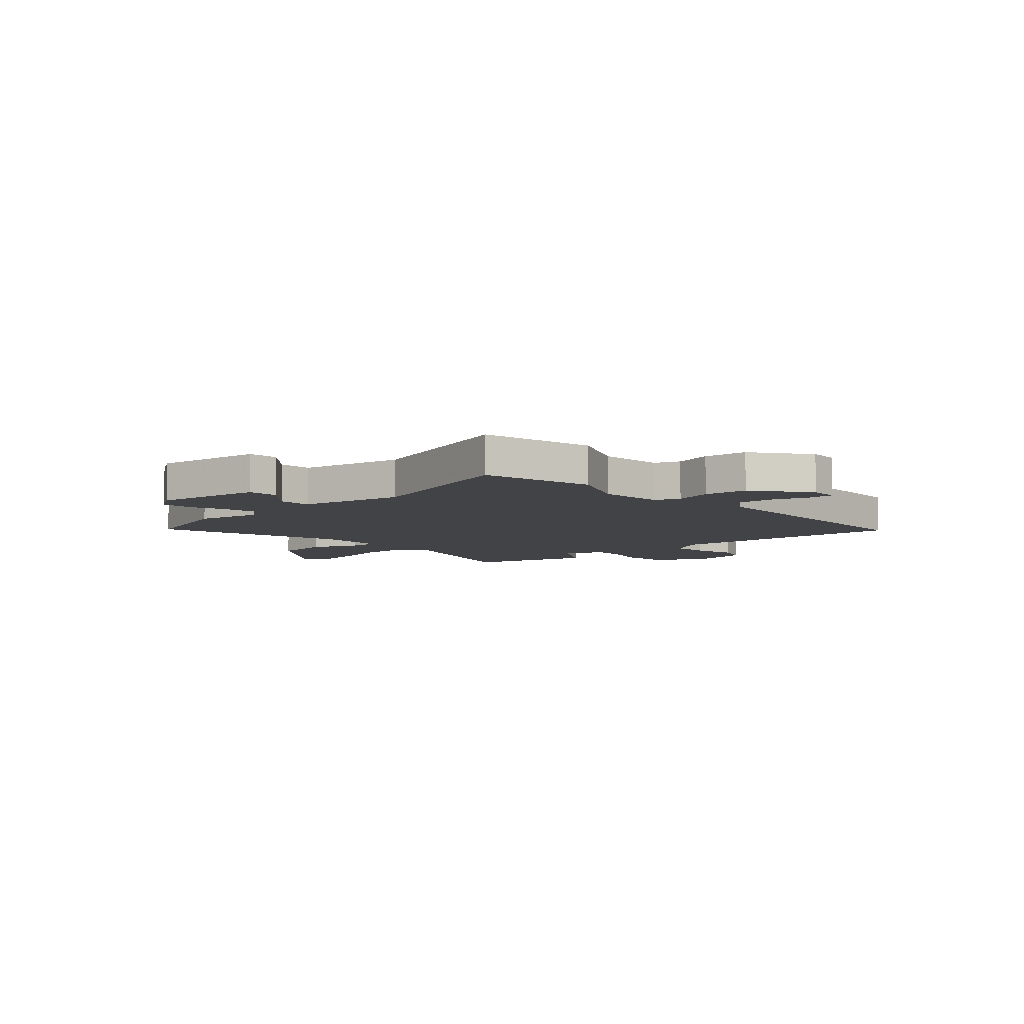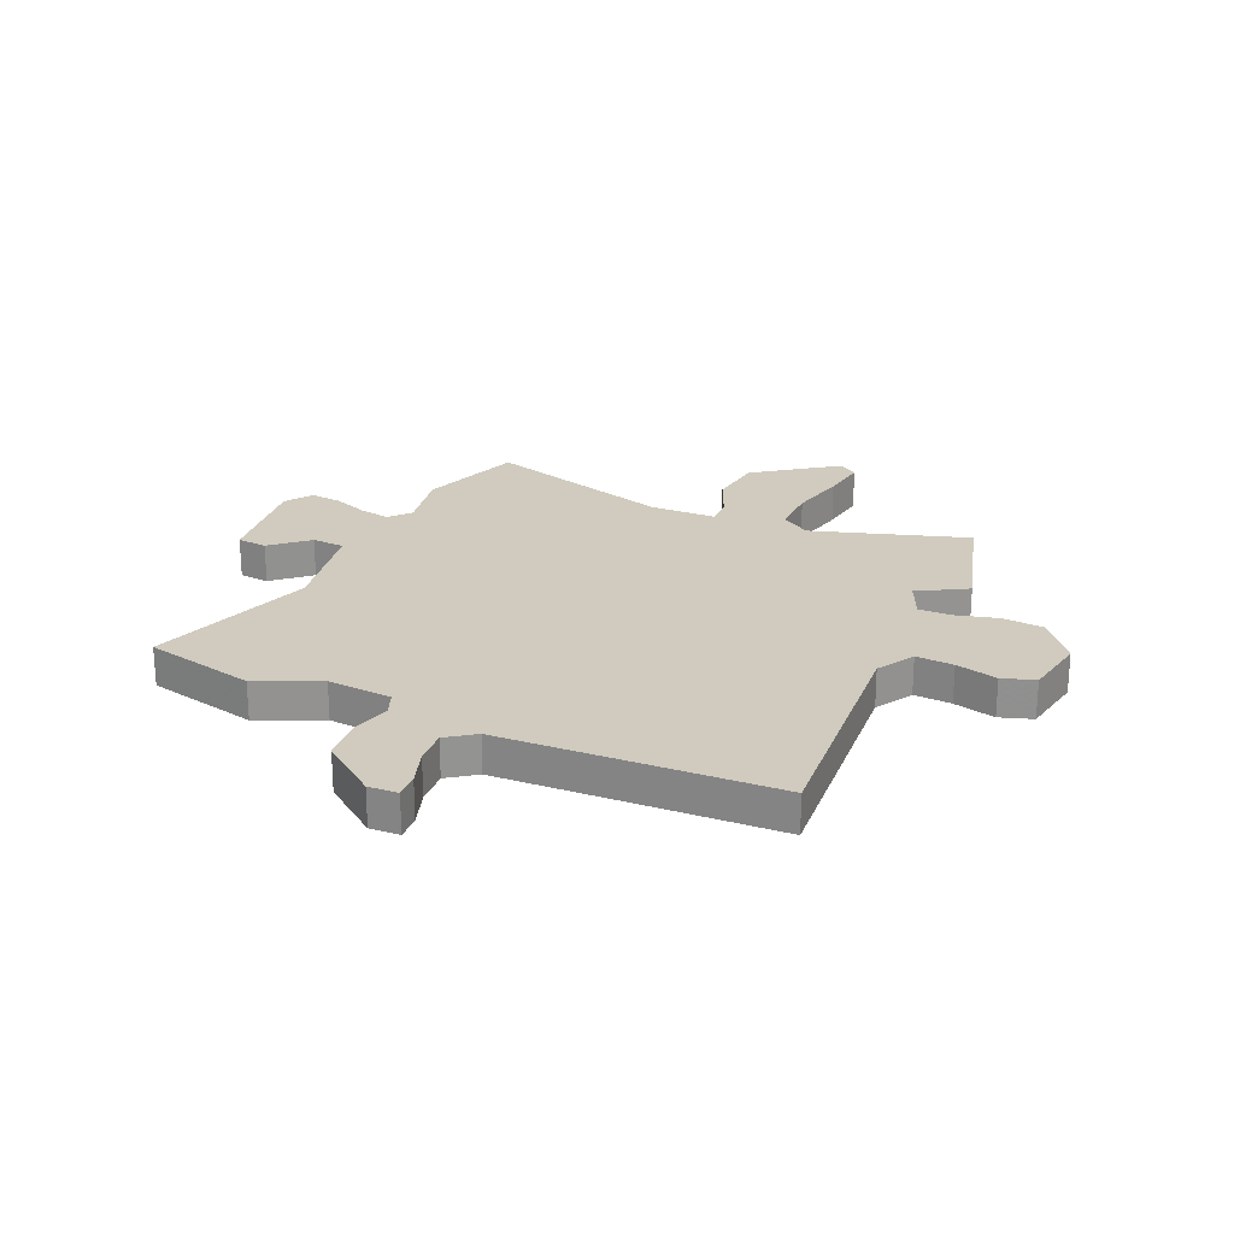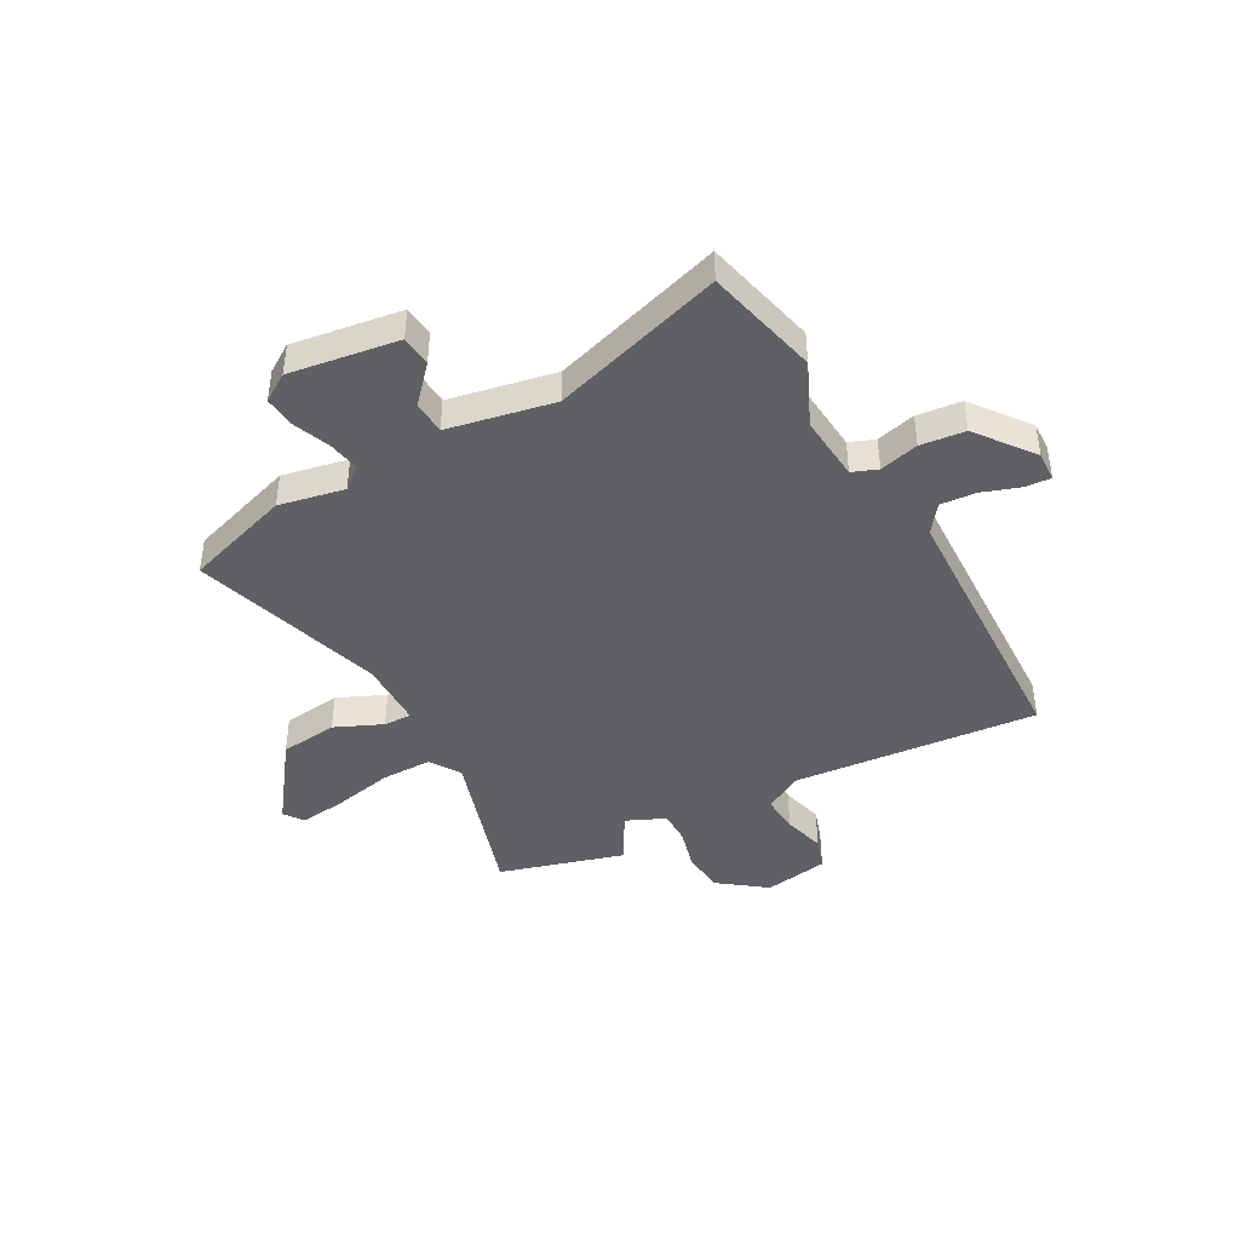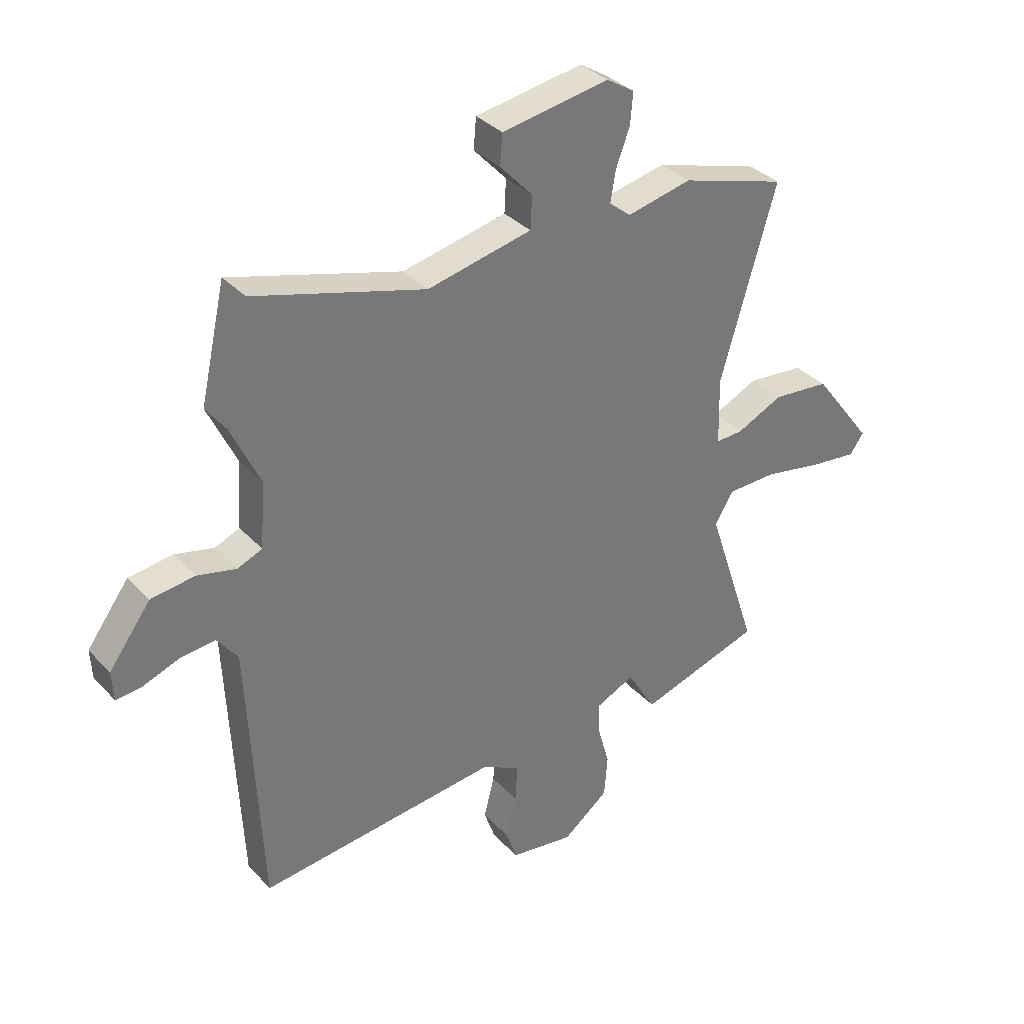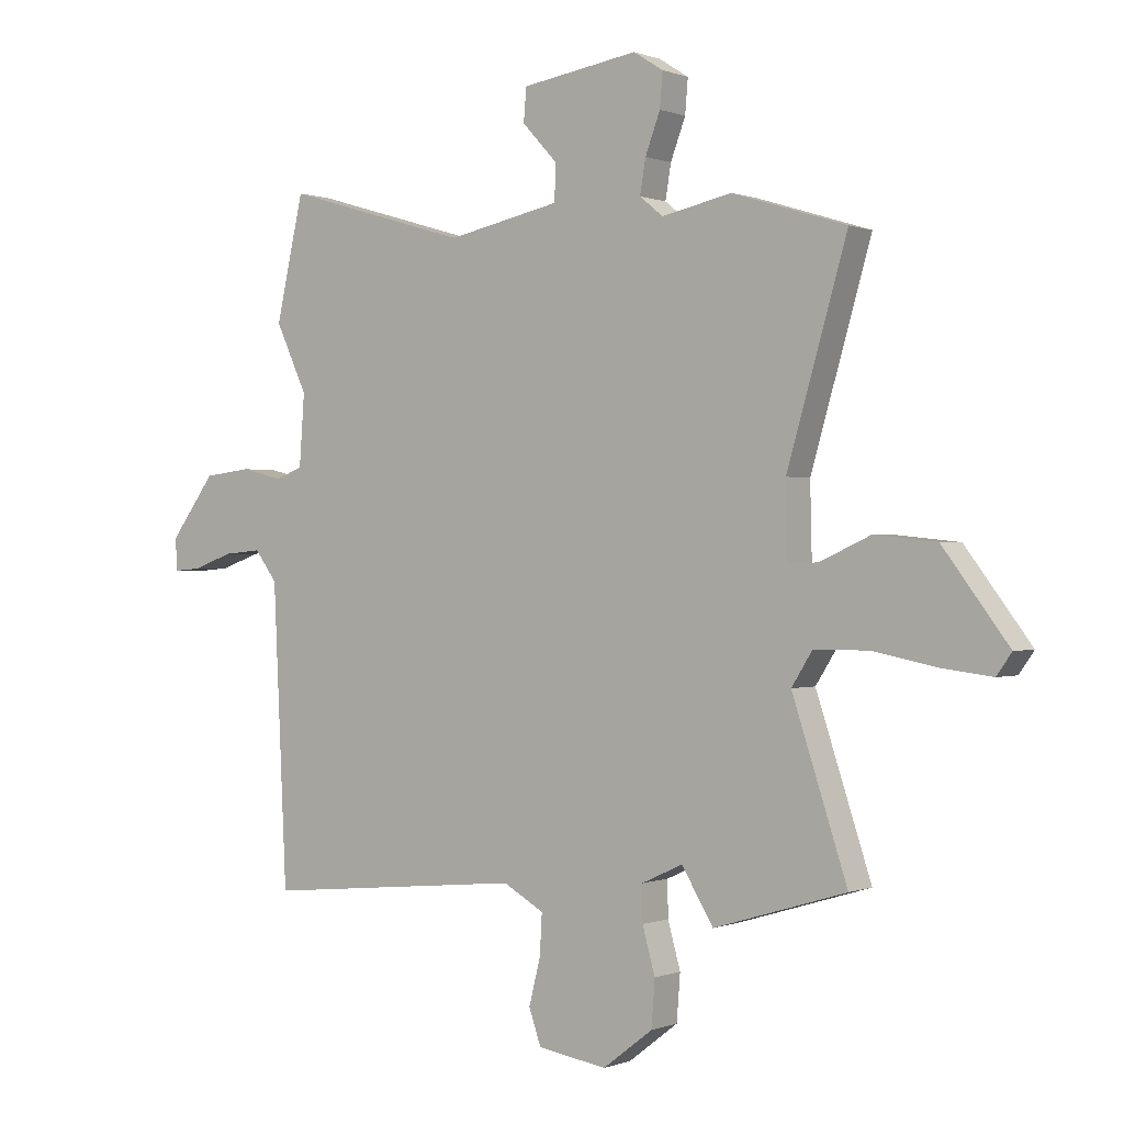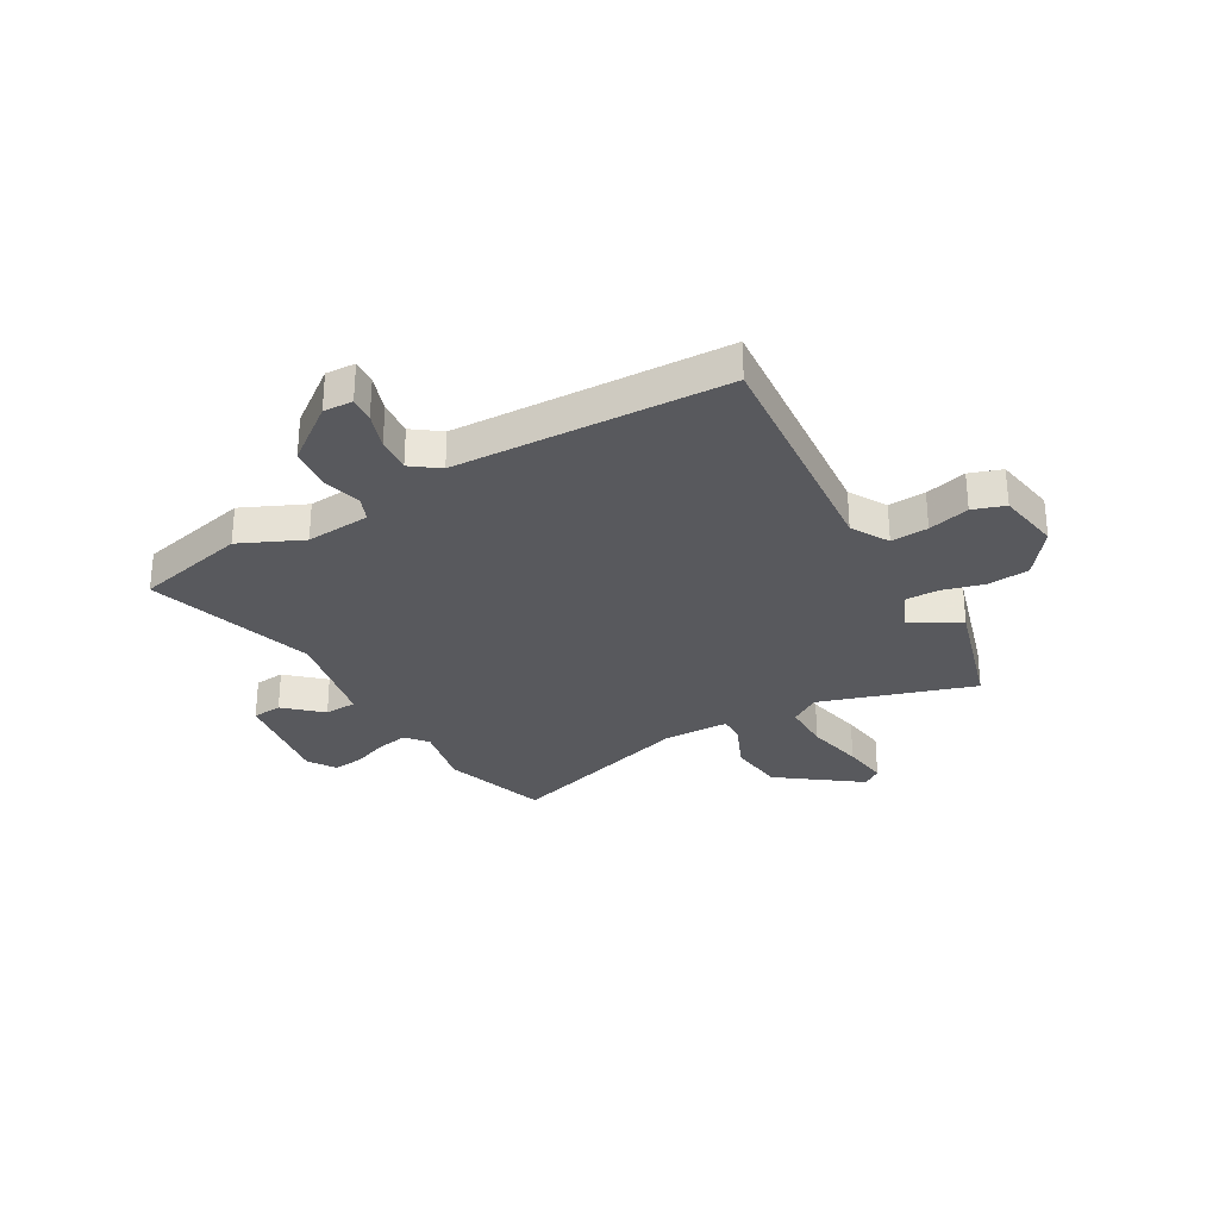
<metadata>
{"format":"obj","ext":"obj","renderer":"f3d","projection":"perspective","resolution":1024,"background":"white","views":[{"elev":-7.1,"azim":43.1,"up":"+Y"},{"elev":23.6,"azim":114.9,"up":"+Y"},{"elev":-42.7,"azim":29.5,"up":"+Y"},{"elev":34.6,"azim":144.0,"up":"+Z"},{"elev":0.2,"azim":-144.4,"up":"+Z"},{"elev":-29.9,"azim":120.4,"up":"+Y"}]}
</metadata>
<code>
v 0.476 0.07 0.605
v 0.524 0.07 0.392
v 0.469 0.07 0.274
v 0.478 0.07 0.151
v 0.525 0.07 0.132
v 0.598 0.07 0.15
v 0.681 0.07 0.14
v 0.76 0.07 0.034
v 0.757 0.07 -0.022
v 0.709 0.07 -0.018
v 0.639 0.07 0.007
v 0.573 0.07 0.013
v 0.534 0.07 -0.039
v 0.51 0.07 -0.555
v 0.052 0.07 -0.51
v -0.019 0.07 -0.55
v -0.015 0.07 -0.621
v 0.005 0.07 -0.7
v -0.016 0.07 -0.761
v -0.137 0.07 -0.78
v -0.224 0.07 -0.713
v -0.23 0.07 -0.633
v -0.208 0.07 -0.554
v -0.207 0.07 -0.492
v -0.279 0.07 -0.459
v -0.334 0.07 -0.55
v -0.565 0.07 -0.48
v -0.469 0.07 -0.189
v -0.505 0.07 -0.132
v -0.599 0.07 -0.131
v -0.71 0.07 -0.153
v -0.799 0.07 -0.164
v -0.825 0.07 -0.127
v -0.711 0.07 0.024
v -0.603 0.07 0.035
v -0.515 0.07 -0.005
v -0.463 0.07 -0.007
v -0.46 0.07 0.12
v -0.565 0.07 0.48
v -0.366 0.07 0.542
v -0.244 0.07 0.516
v -0.203 0.07 0.549
v -0.213 0.07 0.608
v -0.239 0.07 0.677
v -0.244 0.07 0.736
v -0.192 0.07 0.769
v 0.011 0.07 0.737
v 0.016 0.07 0.68
v -0.046 0.07 0.613
v -0.043 0.07 0.551
v 0.154 0.07 0.51
v 0.476 0 0.605
v 0.524 0 0.392
v 0.469 0 0.274
v 0.478 0 0.151
v 0.525 0 0.132
v 0.598 0 0.15
v 0.681 0 0.14
v 0.76 0 0.034
v 0.757 0 -0.022
v 0.709 0 -0.018
v 0.639 0 0.007
v 0.573 0 0.013
v 0.534 0 -0.039
v 0.51 0 -0.555
v 0.052 0 -0.51
v -0.019 0 -0.55
v -0.015 0 -0.621
v 0.005 0 -0.7
v -0.016 0 -0.761
v -0.137 0 -0.78
v -0.224 0 -0.713
v -0.23 0 -0.633
v -0.208 0 -0.554
v -0.207 0 -0.492
v -0.279 0 -0.459
v -0.334 0 -0.55
v -0.565 0 -0.48
v -0.469 0 -0.189
v -0.505 0 -0.132
v -0.599 0 -0.131
v -0.71 0 -0.153
v -0.799 0 -0.164
v -0.825 0 -0.127
v -0.711 0 0.024
v -0.603 0 0.035
v -0.515 0 -0.005
v -0.463 0 -0.007
v -0.46 0 0.12
v -0.565 0 0.48
v -0.366 0 0.542
v -0.244 0 0.516
v -0.203 0 0.549
v -0.213 0 0.608
v -0.239 0 0.677
v -0.244 0 0.736
v -0.192 0 0.769
v 0.011 0 0.737
v 0.016 0 0.68
v -0.046 0 0.613
v -0.043 0 0.551
v 0.154 0 0.51
f 46 47 48 49
f 46 49 50
f 43 44 45 46
f 42 43 46 50
f 41 42 50 51
f 38 39 40 41
f 37 38 41 51
f 33 34 35 36
f 33 36 37
f 30 31 32 33
f 29 30 33 37
f 28 29 37 51
f 25 26 27 28
f 24 25 28 51
f 20 21 22 23
f 17 18 19 20
f 16 17 20 23
f 15 16 23 24
f 13 14 15
f 12 13 15 24
f 8 9 10 11
f 8 11 12
f 5 6 7 8
f 4 5 8 12
f 51 1 2 3
f 51 3 4
f 4 12 24 51
f 100 99 98 97
f 101 100 97
f 97 96 95 94
f 101 97 94 93
f 102 101 93 92
f 92 91 90 89
f 102 92 89 88
f 87 86 85 84
f 88 87 84
f 84 83 82 81
f 88 84 81 80
f 102 88 80 79
f 79 78 77 76
f 102 79 76 75
f 74 73 72 71
f 71 70 69 68
f 74 71 68 67
f 75 74 67 66
f 66 65 64
f 75 66 64 63
f 62 61 60 59
f 63 62 59
f 59 58 57 56
f 63 59 56 55
f 54 53 52 102
f 55 54 102
f 102 75 63 55
f 1 52 53 2
f 2 53 54 3
f 3 54 55 4
f 4 55 56 5
f 5 56 57 6
f 6 57 58 7
f 7 58 59 8
f 8 59 60 9
f 9 60 61 10
f 10 61 62 11
f 11 62 63 12
f 12 63 64 13
f 13 64 65 14
f 14 65 66 15
f 15 66 67 16
f 16 67 68 17
f 17 68 69 18
f 18 69 70 19
f 19 70 71 20
f 20 71 72 21
f 21 72 73 22
f 22 73 74 23
f 23 74 75 24
f 24 75 76 25
f 25 76 77 26
f 26 77 78 27
f 27 78 79 28
f 28 79 80 29
f 29 80 81 30
f 30 81 82 31
f 31 82 83 32
f 32 83 84 33
f 33 84 85 34
f 34 85 86 35
f 35 86 87 36
f 36 87 88 37
f 37 88 89 38
f 38 89 90 39
f 39 90 91 40
f 40 91 92 41
f 41 92 93 42
f 42 93 94 43
f 43 94 95 44
f 44 95 96 45
f 45 96 97 46
f 46 97 98 47
f 47 98 99 48
f 48 99 100 49
f 49 100 101 50
f 50 101 102 51
f 51 102 52 1

</code>
